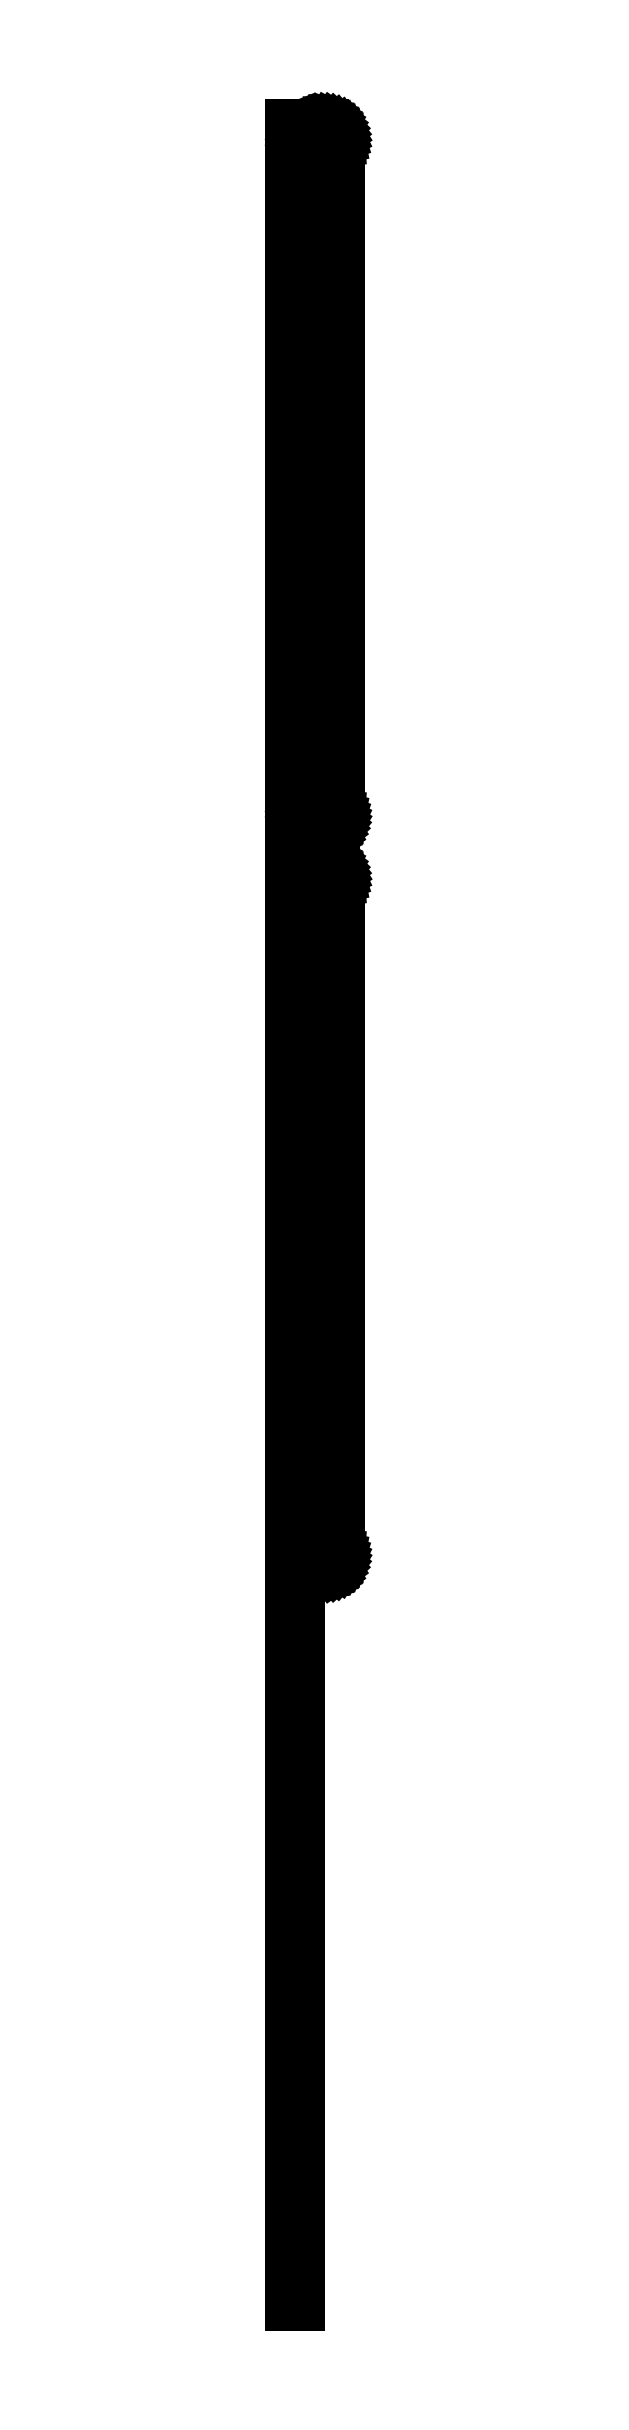
<metadata>
{"format":"dxf","ext":"dxf","renderer":"ezdxf+matplotlib","layout":"modelspace","background":"white","min_lineweight":24,"dpi":150}
</metadata>
<code>
0
SECTION
2
ENTITIES
0
LINE
8
0
10
-4.5
20
552.4
11
-4.045
21
552.2
0
LINE
8
0
10
-4.045
20
552.2
11
-3.437
21
552.1
0
LINE
8
0
10
-3.437
20
552.1
11
-2.814
21
552
0
LINE
8
0
10
-2.814
20
552
11
2.814
21
552
0
LINE
8
0
10
2.814
20
552
11
3.437
21
552.1
0
LINE
8
0
10
3.437
20
552.1
11
4.045
21
552.2
0
LINE
8
0
10
4.045
20
552.2
11
4.629
21
552.5
0
LINE
8
0
10
4.629
20
552.5
11
5.179
21
552.8
0
LINE
8
0
10
5.179
20
552.8
11
5.687
21
553.1
0
LINE
8
0
10
5.687
20
553.1
11
6.145
21
553.6
0
LINE
8
0
10
6.145
20
553.6
11
6.545
21
554.1
0
LINE
8
0
10
6.545
20
554.1
11
6.882
21
554.6
0
LINE
8
0
10
6.882
20
554.6
11
7.149
21
555.2
0
LINE
8
0
10
7.149
20
555.2
11
7.343
21
555.8
0
LINE
8
0
10
7.343
20
555.8
11
7.461
21
556.4
0
LINE
8
0
10
7.461
20
556.4
11
7.5
21
557
0
LINE
8
0
10
7.5
20
557
11
7.5
21
757
0
LINE
8
0
10
7.5
20
757
11
7.461
21
757.6
0
LINE
8
0
10
7.461
20
757.6
11
7.343
21
758.2
0
LINE
8
0
10
7.343
20
758.2
11
7.149
21
758.8
0
LINE
8
0
10
7.149
20
758.8
11
6.882
21
759.4
0
LINE
8
0
10
6.882
20
759.4
11
6.545
21
759.9
0
LINE
8
0
10
6.545
20
759.9
11
6.145
21
760.4
0
LINE
8
0
10
6.145
20
760.4
11
5.687
21
760.9
0
LINE
8
0
10
5.687
20
760.9
11
5.179
21
761.2
0
LINE
8
0
10
5.179
20
761.2
11
4.629
21
761.5
0
LINE
8
0
10
4.629
20
761.5
11
4.045
21
761.8
0
LINE
8
0
10
4.045
20
761.8
11
3.437
21
761.9
0
LINE
8
0
10
3.437
20
761.9
11
2.814
21
762
0
LINE
8
0
10
2.814
20
762
11
-2.814
21
762
0
LINE
8
0
10
-2.814
20
762
11
-3.437
21
761.9
0
LINE
8
0
10
-3.437
20
761.9
11
-4.045
21
761.8
0
LINE
8
0
10
-4.045
20
761.8
11
-4.5
21
761.6
0
LINE
8
0
10
-4.5
20
761.6
11
-4.5
21
762
0
LINE
8
0
10
-4.5
20
762
11
-7.5
21
762
0
LINE
8
0
10
-7.5
20
762
11
-7.5
21
552
0
LINE
8
0
10
-7.5
20
552
11
-4.5
21
552
0
LINE
8
0
10
-4.5
20
552
11
-4.5
21
552.4
0
LINE
8
0
10
-2.195
20
554.4
11
-2.583
21
554.4
0
LINE
8
0
10
-2.583
20
554.4
11
-2.962
21
554.5
0
LINE
8
0
10
-2.962
20
554.5
11
-3.325
21
554.7
0
LINE
8
0
10
-3.325
20
554.7
11
-3.668
21
554.9
0
LINE
8
0
10
-3.668
20
554.9
11
-3.984
21
555.1
0
LINE
8
0
10
-3.984
20
555.1
11
-4.269
21
555.4
0
LINE
8
0
10
-4.269
20
555.4
11
-4.518
21
555.7
0
LINE
8
0
10
-4.518
20
555.7
11
-4.728
21
556
0
LINE
8
0
10
-4.728
20
556
11
-4.894
21
556.4
0
LINE
8
0
10
-4.894
20
556.4
11
-5.015
21
556.7
0
LINE
8
0
10
-5.015
20
556.7
11
-5.088
21
557.1
0
LINE
8
0
10
-5.088
20
557.1
11
-5.113
21
557.5
0
LINE
8
0
10
-5.113
20
557.5
11
-5.113
21
756.5
0
LINE
8
0
10
-5.113
20
756.5
11
-5.088
21
756.9
0
LINE
8
0
10
-5.088
20
756.9
11
-5.015
21
757.3
0
LINE
8
0
10
-5.015
20
757.3
11
-4.894
21
757.6
0
LINE
8
0
10
-4.894
20
757.6
11
-4.728
21
758
0
LINE
8
0
10
-4.728
20
758
11
-4.518
21
758.3
0
LINE
8
0
10
-4.518
20
758.3
11
-4.269
21
758.6
0
LINE
8
0
10
-4.269
20
758.6
11
-3.984
21
758.9
0
LINE
8
0
10
-3.984
20
758.9
11
-3.668
21
759.1
0
LINE
8
0
10
-3.668
20
759.1
11
-3.325
21
759.3
0
LINE
8
0
10
-3.325
20
759.3
11
-2.962
21
759.5
0
LINE
8
0
10
-2.962
20
759.5
11
-2.583
21
759.6
0
LINE
8
0
10
-2.583
20
759.6
11
-2.195
21
759.6
0
LINE
8
0
10
-2.195
20
759.6
11
2.195
21
759.6
0
LINE
8
0
10
2.195
20
759.6
11
2.583
21
759.6
0
LINE
8
0
10
2.583
20
759.6
11
2.962
21
759.5
0
LINE
8
0
10
2.962
20
759.5
11
3.325
21
759.3
0
LINE
8
0
10
3.325
20
759.3
11
3.668
21
759.1
0
LINE
8
0
10
3.668
20
759.1
11
3.984
21
758.9
0
LINE
8
0
10
3.984
20
758.9
11
4.269
21
758.6
0
LINE
8
0
10
4.269
20
758.6
11
4.518
21
758.3
0
LINE
8
0
10
4.518
20
758.3
11
4.728
21
758
0
LINE
8
0
10
4.728
20
758
11
4.894
21
757.6
0
LINE
8
0
10
4.894
20
757.6
11
5.015
21
757.3
0
LINE
8
0
10
5.015
20
757.3
11
5.088
21
756.9
0
LINE
8
0
10
5.088
20
756.9
11
5.113
21
756.5
0
LINE
8
0
10
5.113
20
756.5
11
5.113
21
557.5
0
LINE
8
0
10
5.113
20
557.5
11
5.088
21
557.1
0
LINE
8
0
10
5.088
20
557.1
11
5.015
21
556.7
0
LINE
8
0
10
5.015
20
556.7
11
4.894
21
556.4
0
LINE
8
0
10
4.894
20
556.4
11
4.728
21
556
0
LINE
8
0
10
4.728
20
556
11
4.518
21
555.7
0
LINE
8
0
10
4.518
20
555.7
11
4.269
21
555.4
0
LINE
8
0
10
4.269
20
555.4
11
3.984
21
555.1
0
LINE
8
0
10
3.984
20
555.1
11
3.668
21
554.9
0
LINE
8
0
10
3.668
20
554.9
11
3.325
21
554.7
0
LINE
8
0
10
3.325
20
554.7
11
2.962
21
554.5
0
LINE
8
0
10
2.962
20
554.5
11
2.583
21
554.4
0
LINE
8
0
10
2.583
20
554.4
11
2.195
21
554.4
0
LINE
8
0
10
2.195
20
554.4
11
-2.195
21
554.4
0
LINE
8
0
10
3.437
20
333.1
11
4.045
21
333.2
0
LINE
8
0
10
4.045
20
333.2
11
4.629
21
333.5
0
LINE
8
0
10
4.629
20
333.5
11
5.179
21
333.8
0
LINE
8
0
10
5.179
20
333.8
11
5.687
21
334.1
0
LINE
8
0
10
5.687
20
334.1
11
6.145
21
334.6
0
LINE
8
0
10
6.145
20
334.6
11
6.545
21
335.1
0
LINE
8
0
10
6.545
20
335.1
11
6.882
21
335.6
0
LINE
8
0
10
6.882
20
335.6
11
7.149
21
336.2
0
LINE
8
0
10
7.149
20
336.2
11
7.343
21
336.8
0
LINE
8
0
10
7.343
20
336.8
11
7.461
21
337.4
0
LINE
8
0
10
7.461
20
337.4
11
7.5
21
338
0
LINE
8
0
10
7.5
20
338
11
7.5
21
538
0
LINE
8
0
10
7.5
20
538
11
7.461
21
538.6
0
LINE
8
0
10
7.461
20
538.6
11
7.343
21
539.2
0
LINE
8
0
10
7.343
20
539.2
11
7.149
21
539.8
0
LINE
8
0
10
7.149
20
539.8
11
6.882
21
540.4
0
LINE
8
0
10
6.882
20
540.4
11
6.545
21
540.9
0
LINE
8
0
10
6.545
20
540.9
11
6.145
21
541.4
0
LINE
8
0
10
6.145
20
541.4
11
5.687
21
541.9
0
LINE
8
0
10
5.687
20
541.9
11
5.179
21
542.2
0
LINE
8
0
10
5.179
20
542.2
11
4.629
21
542.5
0
LINE
8
0
10
4.629
20
542.5
11
4.045
21
542.8
0
LINE
8
0
10
4.045
20
542.8
11
3.437
21
542.9
0
LINE
8
0
10
3.437
20
542.9
11
2.814
21
543
0
LINE
8
0
10
2.814
20
543
11
-2.814
21
543
0
LINE
8
0
10
-2.814
20
543
11
-3.437
21
542.9
0
LINE
8
0
10
-3.437
20
542.9
11
-4.045
21
542.8
0
LINE
8
0
10
-4.045
20
542.8
11
-4.5
21
542.6
0
LINE
8
0
10
-4.5
20
542.6
11
-4.5
21
543
0
LINE
8
0
10
-4.5
20
543
11
-7.5
21
543
0
LINE
8
0
10
-7.5
20
543
11
-7.5
21
333
0
LINE
8
0
10
-7.5
20
333
11
-4.5
21
333
0
LINE
8
0
10
-4.5
20
333
11
-4.5
21
333.4
0
LINE
8
0
10
-4.5
20
333.4
11
-4.045
21
333.2
0
LINE
8
0
10
-4.045
20
333.2
11
-3.437
21
333.1
0
LINE
8
0
10
-3.437
20
333.1
11
-2.814
21
333
0
LINE
8
0
10
-2.814
20
333
11
2.814
21
333
0
LINE
8
0
10
2.814
20
333
11
3.437
21
333.1
0
LINE
8
0
10
-0.1341
20
533.4
11
-0.4001
21
533.4
0
LINE
8
0
10
-0.4001
20
533.4
11
-0.6598
21
533.5
0
LINE
8
0
10
-0.6598
20
533.5
11
-0.9091
21
533.6
0
LINE
8
0
10
-0.9091
20
533.6
11
-1.144
21
533.7
0
LINE
8
0
10
-1.144
20
533.7
11
-1.361
21
533.9
0
LINE
8
0
10
-1.361
20
533.9
11
-1.557
21
534
0
LINE
8
0
10
-1.557
20
534
11
-1.727
21
534.2
0
LINE
8
0
10
-1.727
20
534.2
11
-1.871
21
534.5
0
LINE
8
0
10
-1.871
20
534.5
11
-1.985
21
534.7
0
LINE
8
0
10
-1.985
20
534.7
11
-2.068
21
535
0
LINE
8
0
10
-2.068
20
535
11
-2.118
21
535.2
0
LINE
8
0
10
-2.118
20
535.2
11
-2.135
21
535.5
0
LINE
8
0
10
-2.135
20
535.5
11
-2.118
21
535.8
0
LINE
8
0
10
-2.118
20
535.8
11
-2.068
21
536
0
LINE
8
0
10
-2.068
20
536
11
-1.985
21
536.3
0
LINE
8
0
10
-1.985
20
536.3
11
-1.871
21
536.5
0
LINE
8
0
10
-1.871
20
536.5
11
-1.727
21
536.8
0
LINE
8
0
10
-1.727
20
536.8
11
-1.557
21
537
0
LINE
8
0
10
-1.557
20
537
11
-1.361
21
537.1
0
LINE
8
0
10
-1.361
20
537.1
11
-1.144
21
537.3
0
LINE
8
0
10
-1.144
20
537.3
11
-0.9091
21
537.4
0
LINE
8
0
10
-0.9091
20
537.4
11
-0.6598
21
537.5
0
LINE
8
0
10
-0.6598
20
537.5
11
-0.4001
21
537.6
0
LINE
8
0
10
-0.4001
20
537.6
11
-0.1341
21
537.6
0
LINE
8
0
10
-0.1341
20
537.6
11
0.1341
21
537.6
0
LINE
8
0
10
0.1341
20
537.6
11
0.4001
21
537.6
0
LINE
8
0
10
0.4001
20
537.6
11
0.6598
21
537.5
0
LINE
8
0
10
0.6598
20
537.5
11
0.9091
21
537.4
0
LINE
8
0
10
0.9091
20
537.4
11
1.144
21
537.3
0
LINE
8
0
10
1.144
20
537.3
11
1.361
21
537.1
0
LINE
8
0
10
1.361
20
537.1
11
1.557
21
537
0
LINE
8
0
10
1.557
20
537
11
1.727
21
536.8
0
LINE
8
0
10
1.727
20
536.8
11
1.871
21
536.5
0
LINE
8
0
10
1.871
20
536.5
11
1.985
21
536.3
0
LINE
8
0
10
1.985
20
536.3
11
2.068
21
536
0
LINE
8
0
10
2.068
20
536
11
2.118
21
535.8
0
LINE
8
0
10
2.118
20
535.8
11
2.135
21
535.5
0
LINE
8
0
10
2.135
20
535.5
11
2.118
21
535.2
0
LINE
8
0
10
2.118
20
535.2
11
2.068
21
535
0
LINE
8
0
10
2.068
20
535
11
1.985
21
534.7
0
LINE
8
0
10
1.985
20
534.7
11
1.871
21
534.5
0
LINE
8
0
10
1.871
20
534.5
11
1.727
21
534.2
0
LINE
8
0
10
1.727
20
534.2
11
1.557
21
534
0
LINE
8
0
10
1.557
20
534
11
1.361
21
533.9
0
LINE
8
0
10
1.361
20
533.9
11
1.144
21
533.7
0
LINE
8
0
10
1.144
20
533.7
11
0.9091
21
533.6
0
LINE
8
0
10
0.9091
20
533.6
11
0.6598
21
533.5
0
LINE
8
0
10
0.6598
20
533.5
11
0.4001
21
533.4
0
LINE
8
0
10
0.4001
20
533.4
11
0.1341
21
533.4
0
LINE
8
0
10
0.1341
20
533.4
11
-0.1341
21
533.4
0
LINE
8
0
10
-0.1341
20
338.4
11
-0.4001
21
338.4
0
LINE
8
0
10
-0.4001
20
338.4
11
-0.6598
21
338.5
0
LINE
8
0
10
-0.6598
20
338.5
11
-0.9091
21
338.6
0
LINE
8
0
10
-0.9091
20
338.6
11
-1.144
21
338.7
0
LINE
8
0
10
-1.144
20
338.7
11
-1.361
21
338.9
0
LINE
8
0
10
-1.361
20
338.9
11
-1.557
21
339
0
LINE
8
0
10
-1.557
20
339
11
-1.727
21
339.2
0
LINE
8
0
10
-1.727
20
339.2
11
-1.871
21
339.5
0
LINE
8
0
10
-1.871
20
339.5
11
-1.985
21
339.7
0
LINE
8
0
10
-1.985
20
339.7
11
-2.068
21
340
0
LINE
8
0
10
-2.068
20
340
11
-2.118
21
340.2
0
LINE
8
0
10
-2.118
20
340.2
11
-2.135
21
340.5
0
LINE
8
0
10
-2.135
20
340.5
11
-2.118
21
340.8
0
LINE
8
0
10
-2.118
20
340.8
11
-2.068
21
341
0
LINE
8
0
10
-2.068
20
341
11
-1.985
21
341.3
0
LINE
8
0
10
-1.985
20
341.3
11
-1.871
21
341.5
0
LINE
8
0
10
-1.871
20
341.5
11
-1.727
21
341.8
0
LINE
8
0
10
-1.727
20
341.8
11
-1.557
21
342
0
LINE
8
0
10
-1.557
20
342
11
-1.361
21
342.1
0
LINE
8
0
10
-1.361
20
342.1
11
-1.144
21
342.3
0
LINE
8
0
10
-1.144
20
342.3
11
-0.9091
21
342.4
0
LINE
8
0
10
-0.9091
20
342.4
11
-0.6598
21
342.5
0
LINE
8
0
10
-0.6598
20
342.5
11
-0.4001
21
342.6
0
LINE
8
0
10
-0.4001
20
342.6
11
-0.1341
21
342.6
0
LINE
8
0
10
-0.1341
20
342.6
11
0.1341
21
342.6
0
LINE
8
0
10
0.1341
20
342.6
11
0.4001
21
342.6
0
LINE
8
0
10
0.4001
20
342.6
11
0.6598
21
342.5
0
LINE
8
0
10
0.6598
20
342.5
11
0.9091
21
342.4
0
LINE
8
0
10
0.9091
20
342.4
11
1.144
21
342.3
0
LINE
8
0
10
1.144
20
342.3
11
1.361
21
342.1
0
LINE
8
0
10
1.361
20
342.1
11
1.557
21
342
0
LINE
8
0
10
1.557
20
342
11
1.727
21
341.8
0
LINE
8
0
10
1.727
20
341.8
11
1.871
21
341.5
0
LINE
8
0
10
1.871
20
341.5
11
1.985
21
341.3
0
LINE
8
0
10
1.985
20
341.3
11
2.068
21
341
0
LINE
8
0
10
2.068
20
341
11
2.118
21
340.8
0
LINE
8
0
10
2.118
20
340.8
11
2.135
21
340.5
0
LINE
8
0
10
2.135
20
340.5
11
2.118
21
340.2
0
LINE
8
0
10
2.118
20
340.2
11
2.068
21
340
0
LINE
8
0
10
2.068
20
340
11
1.985
21
339.7
0
LINE
8
0
10
1.985
20
339.7
11
1.871
21
339.5
0
LINE
8
0
10
1.871
20
339.5
11
1.727
21
339.2
0
LINE
8
0
10
1.727
20
339.2
11
1.557
21
339
0
LINE
8
0
10
1.557
20
339
11
1.361
21
338.9
0
LINE
8
0
10
1.361
20
338.9
11
1.144
21
338.7
0
LINE
8
0
10
1.144
20
338.7
11
0.9091
21
338.6
0
LINE
8
0
10
0.9091
20
338.6
11
0.6598
21
338.5
0
LINE
8
0
10
0.6598
20
338.5
11
0.4001
21
338.4
0
LINE
8
0
10
0.4001
20
338.4
11
0.1341
21
338.4
0
LINE
8
0
10
0.1341
20
338.4
11
-0.1341
21
338.4
0
LINE
8
0
10
-4.5
20
322.7
11
-7.5
21
322.7
0
LINE
8
0
10
-7.5
20
322.7
11
-7.5
21
115.3
0
LINE
8
0
10
-7.5
20
115.3
11
-4.5
21
115.3
0
LINE
8
0
10
-4.5
20
115.3
11
-4.5
21
322.7
0
ENDSEC
0
EOF

</code>
